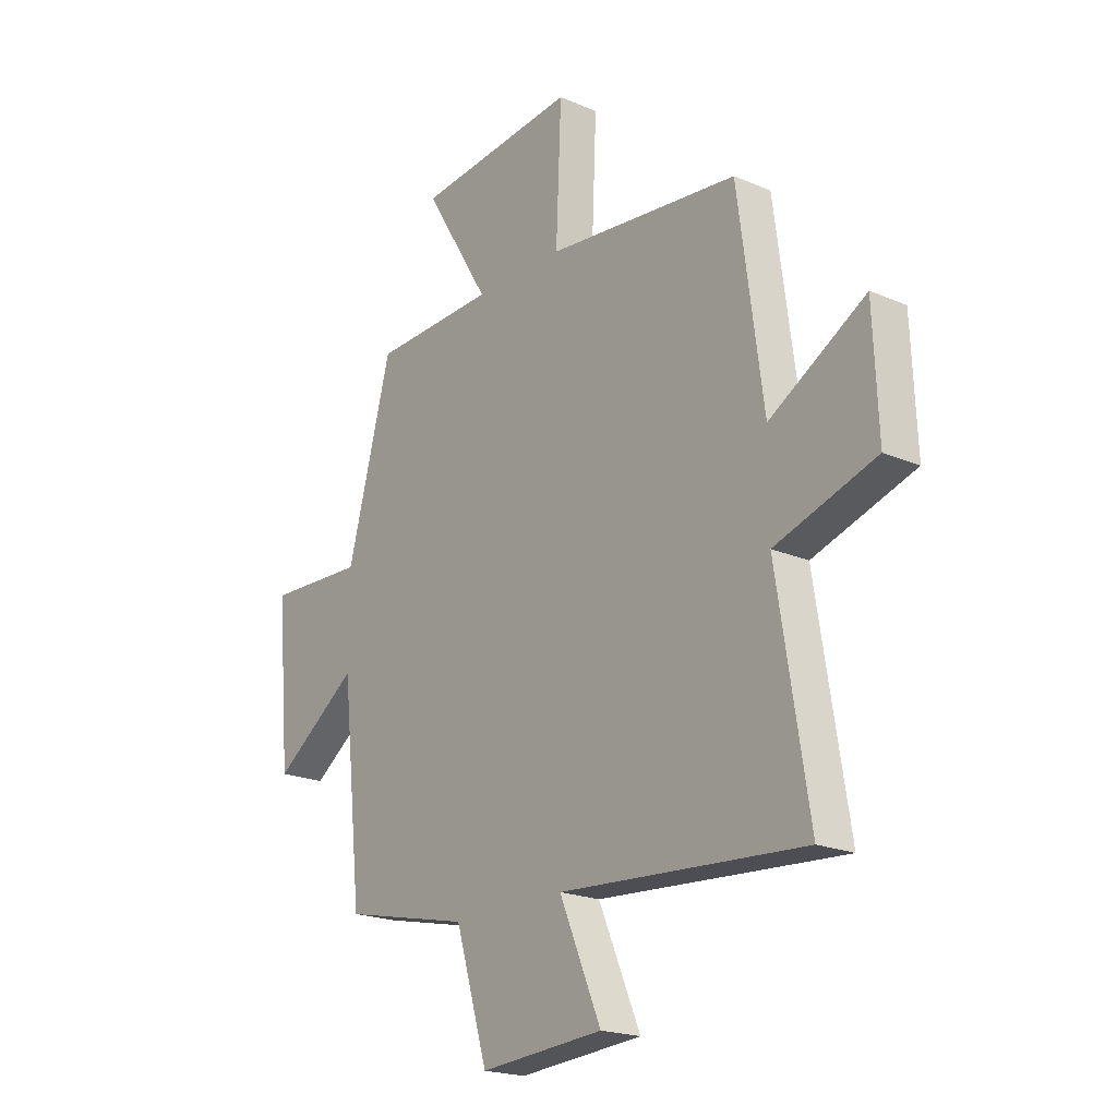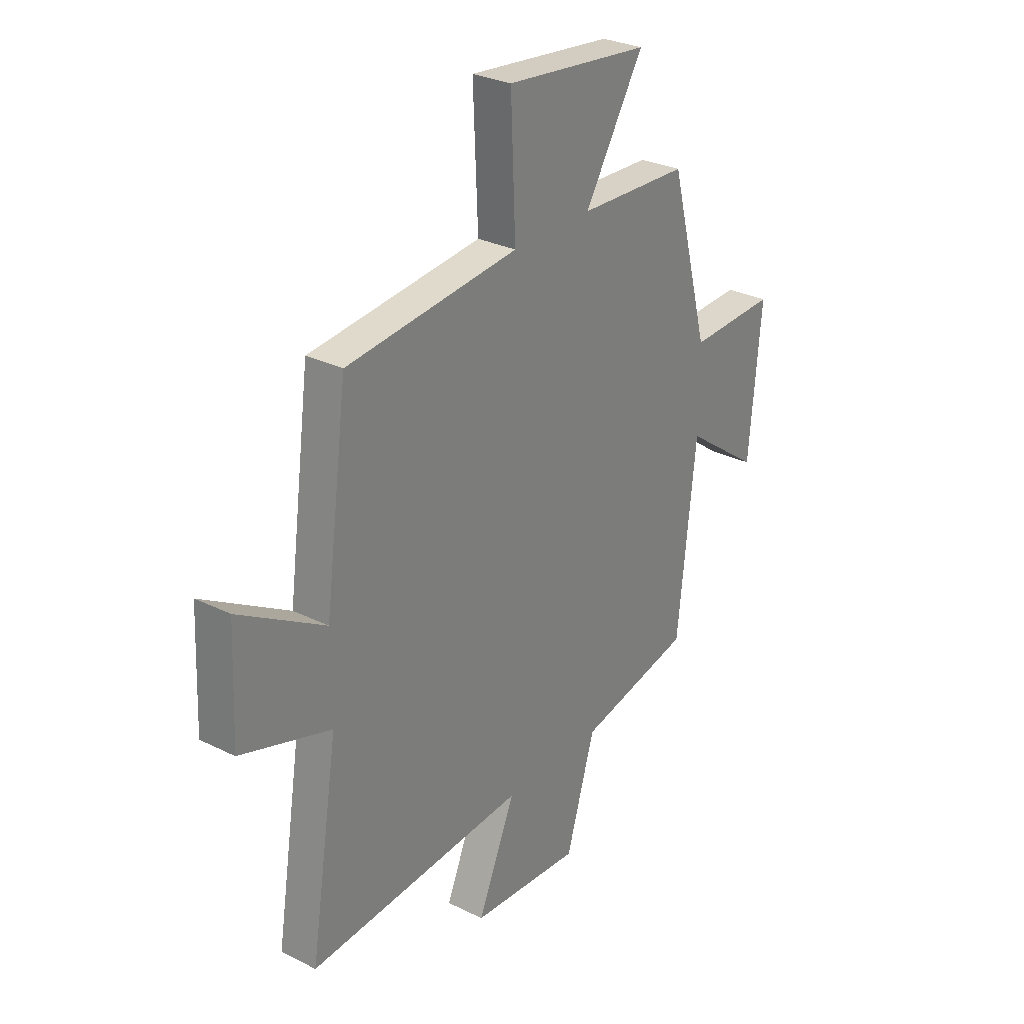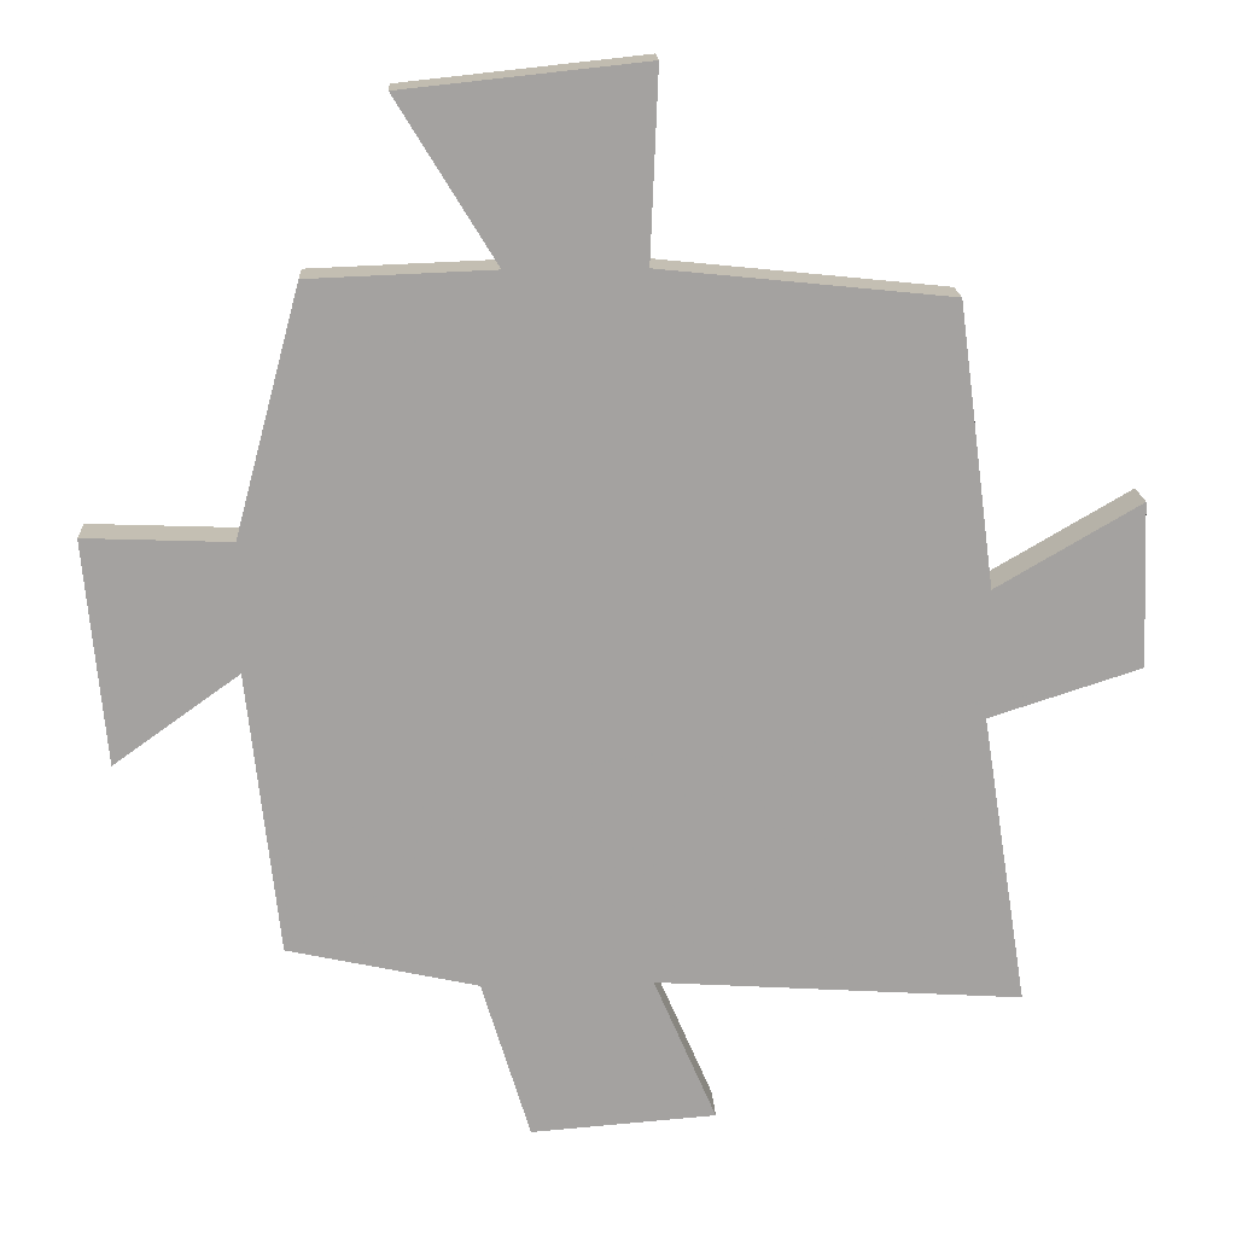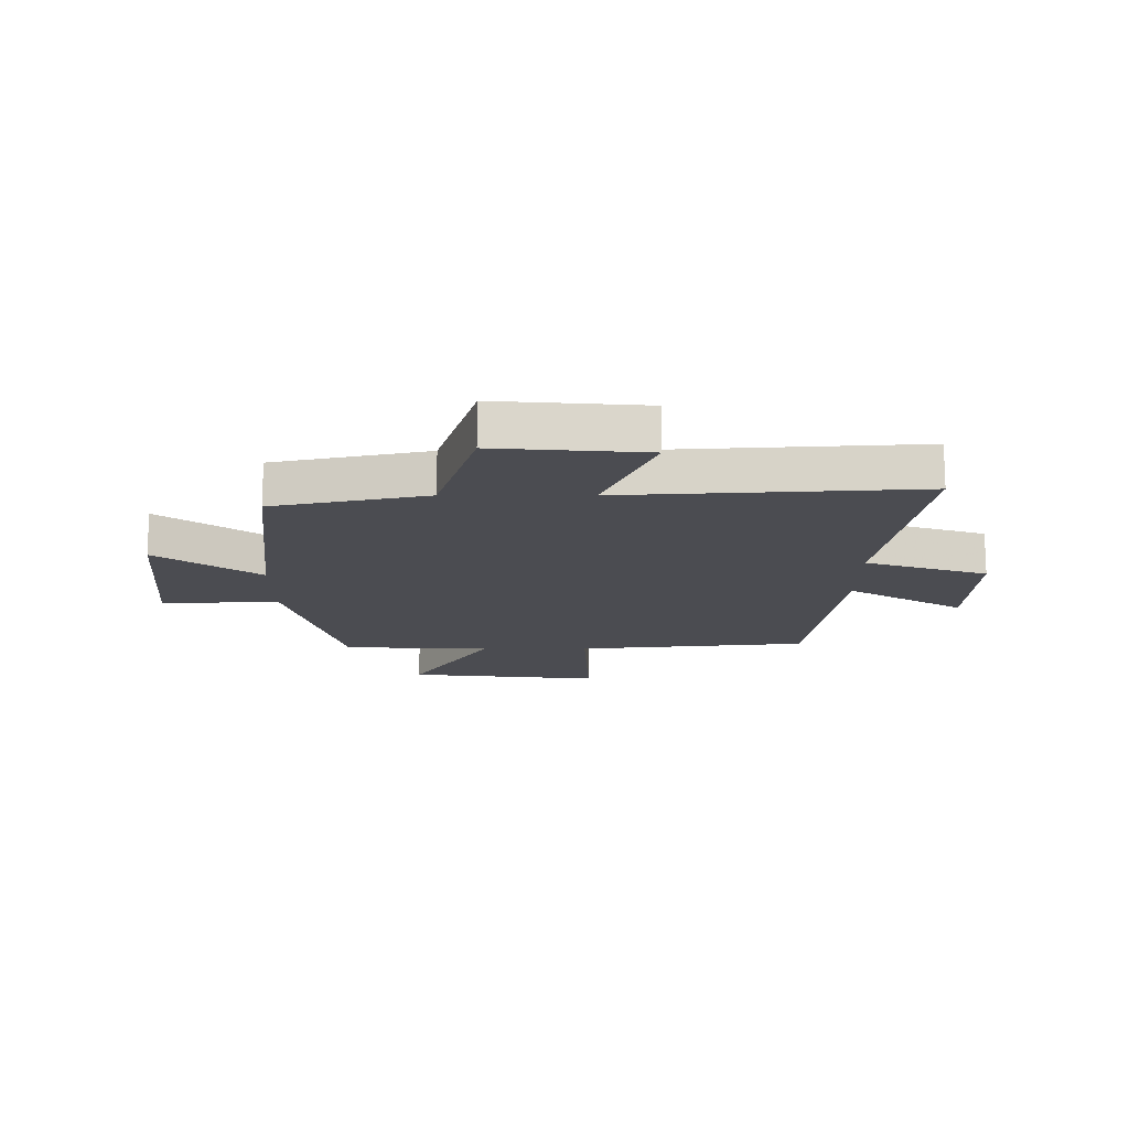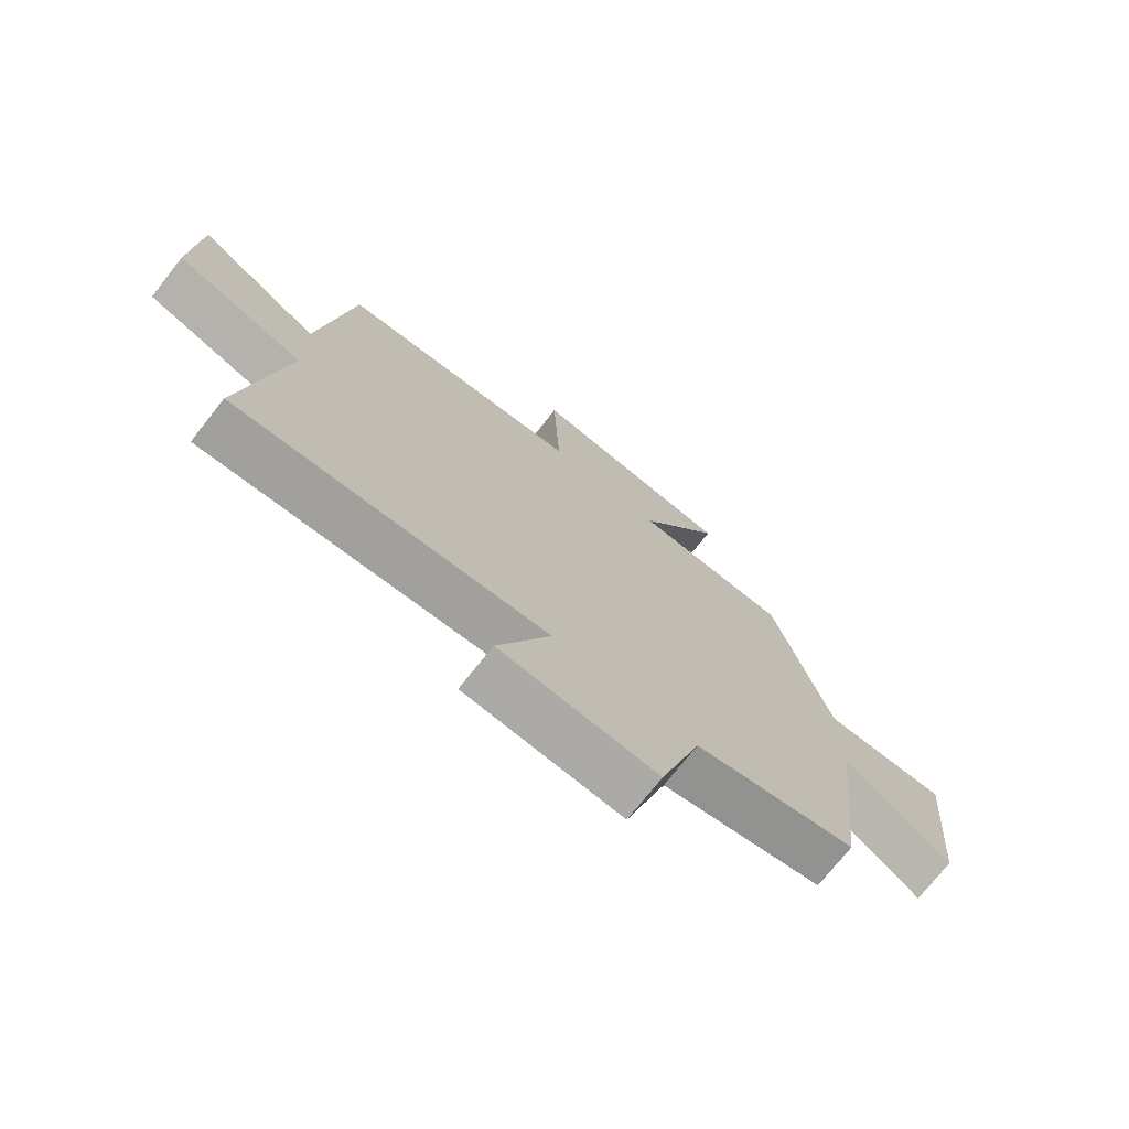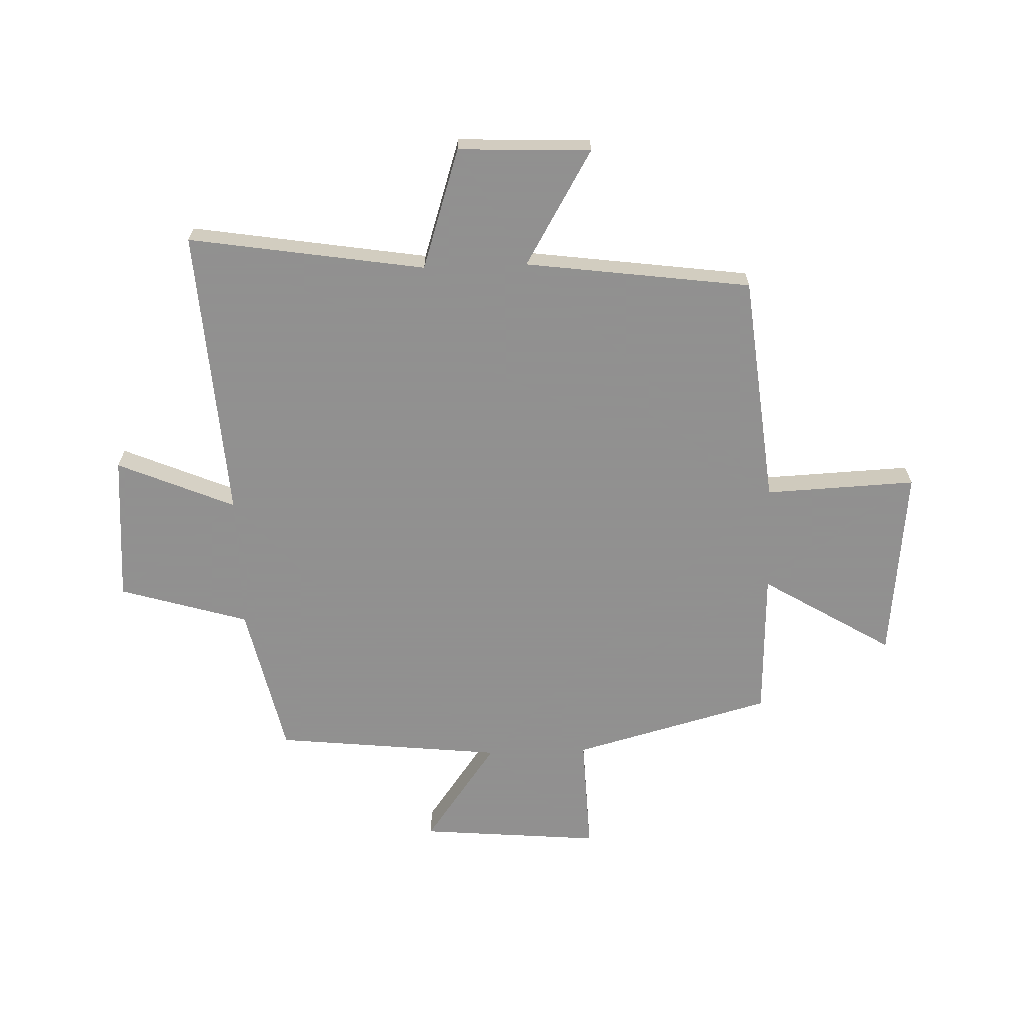
<metadata>
{"format":"obj","ext":"obj","renderer":"f3d","projection":"perspective","resolution":1024,"background":"white","views":[{"elev":-20.3,"azim":-128.3,"up":"+Z"},{"elev":29.0,"azim":-53.5,"up":"+Z"},{"elev":17.6,"azim":177.3,"up":"+Z"},{"elev":-15.3,"azim":179.9,"up":"+Y"},{"elev":-73.6,"azim":-38.3,"up":"+Z"},{"elev":-65.8,"azim":-88.0,"up":"+Y"}]}
</metadata>
<code>
v -0.447 0.07 0.458
v -0.042 0.07 0.5
v -0.053 0.07 0.764
v 0.287 0.07 0.728
v 0.148 0.07 0.5
v 0.407 0.07 0.49
v 0.5 0.07 0.142
v 0.706 0.07 0.15
v 0.678 0.07 -0.168
v 0.5 0.07 -0.04
v 0.457 0.07 -0.441
v 0.189 0.07 -0.5
v 0.121 0.07 -0.726
v -0.139 0.07 -0.706
v -0.051 0.07 -0.5
v -0.566 0.07 -0.534
v -0.5 0.07 -0.12
v -0.712 0.07 -0.051
v -0.702 0.07 0.181
v -0.5 0.07 0.062
v -0.447 0 0.458
v -0.042 0 0.5
v -0.053 0 0.764
v 0.287 0 0.728
v 0.148 0 0.5
v 0.407 0 0.49
v 0.5 0 0.142
v 0.706 0 0.15
v 0.678 0 -0.168
v 0.5 0 -0.04
v 0.457 0 -0.441
v 0.189 0 -0.5
v 0.121 0 -0.726
v -0.139 0 -0.706
v -0.051 0 -0.5
v -0.566 0 -0.534
v -0.5 0 -0.12
v -0.712 0 -0.051
v -0.702 0 0.181
v -0.5 0 0.062
f 17 18 19 20
f 17 20 1 2
f 15 16 17 2
f 12 13 14 15
f 10 11 12 15
f 10 15 2
f 7 8 9 10
f 5 6 7 10
f 5 10 2 3
f 3 4 5
f 40 39 38 37
f 22 21 40 37
f 22 37 36 35
f 35 34 33 32
f 35 32 31 30
f 22 35 30
f 30 29 28 27
f 30 27 26 25
f 23 22 30 25
f 25 24 23
f 1 21 22 2
f 2 22 23 3
f 3 23 24 4
f 4 24 25 5
f 5 25 26 6
f 6 26 27 7
f 7 27 28 8
f 8 28 29 9
f 9 29 30 10
f 10 30 31 11
f 11 31 32 12
f 12 32 33 13
f 13 33 34 14
f 14 34 35 15
f 15 35 36 16
f 16 36 37 17
f 17 37 38 18
f 18 38 39 19
f 19 39 40 20
f 20 40 21 1

</code>
